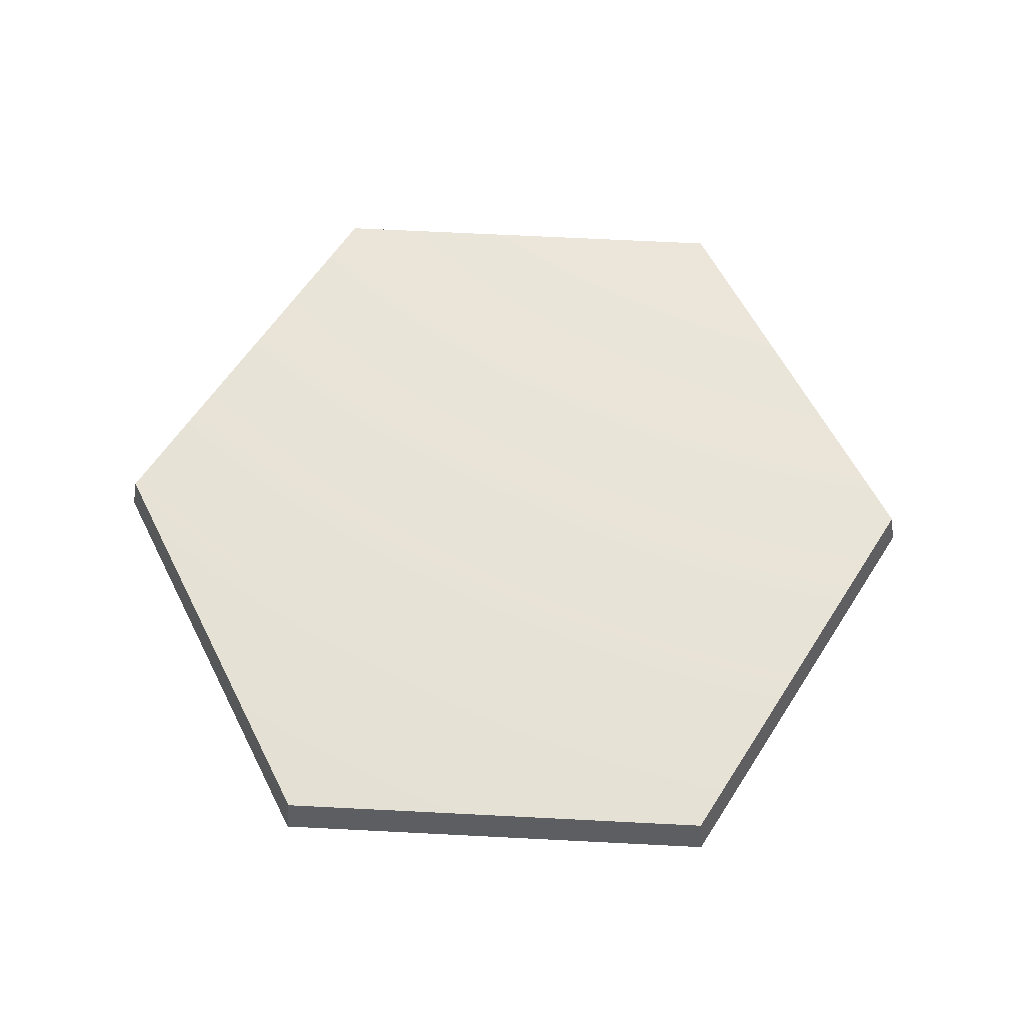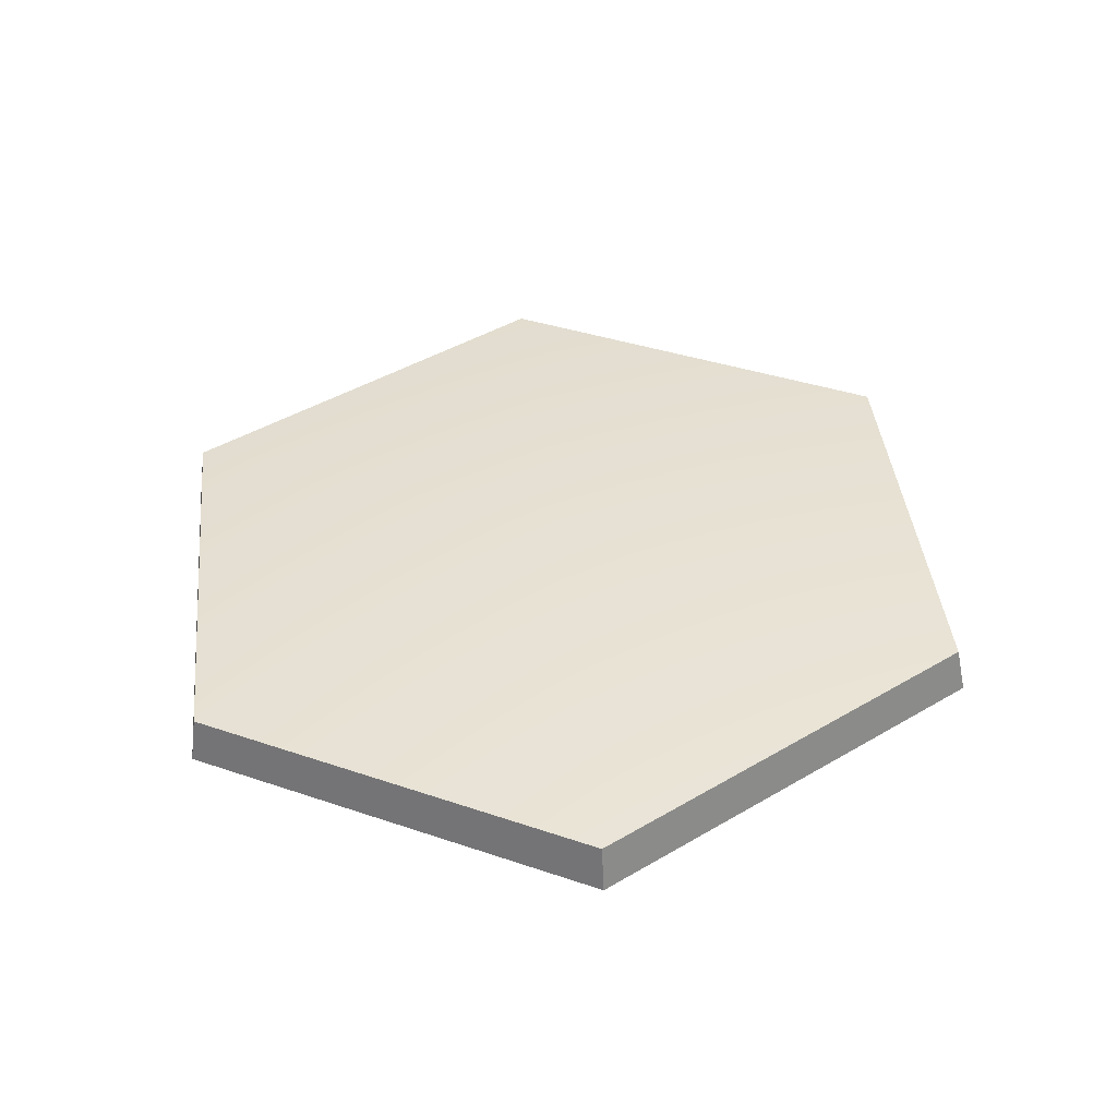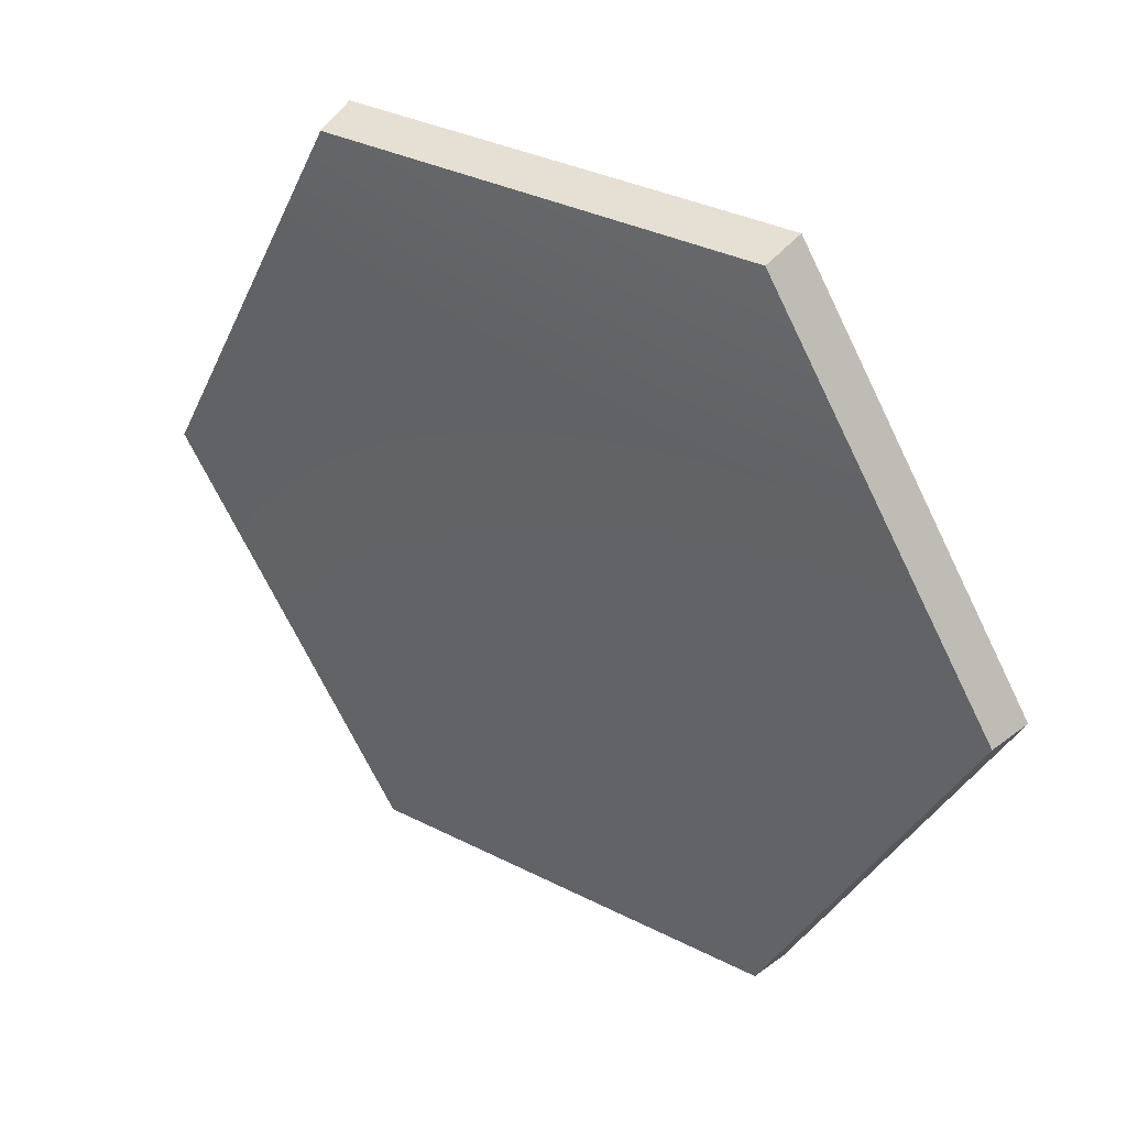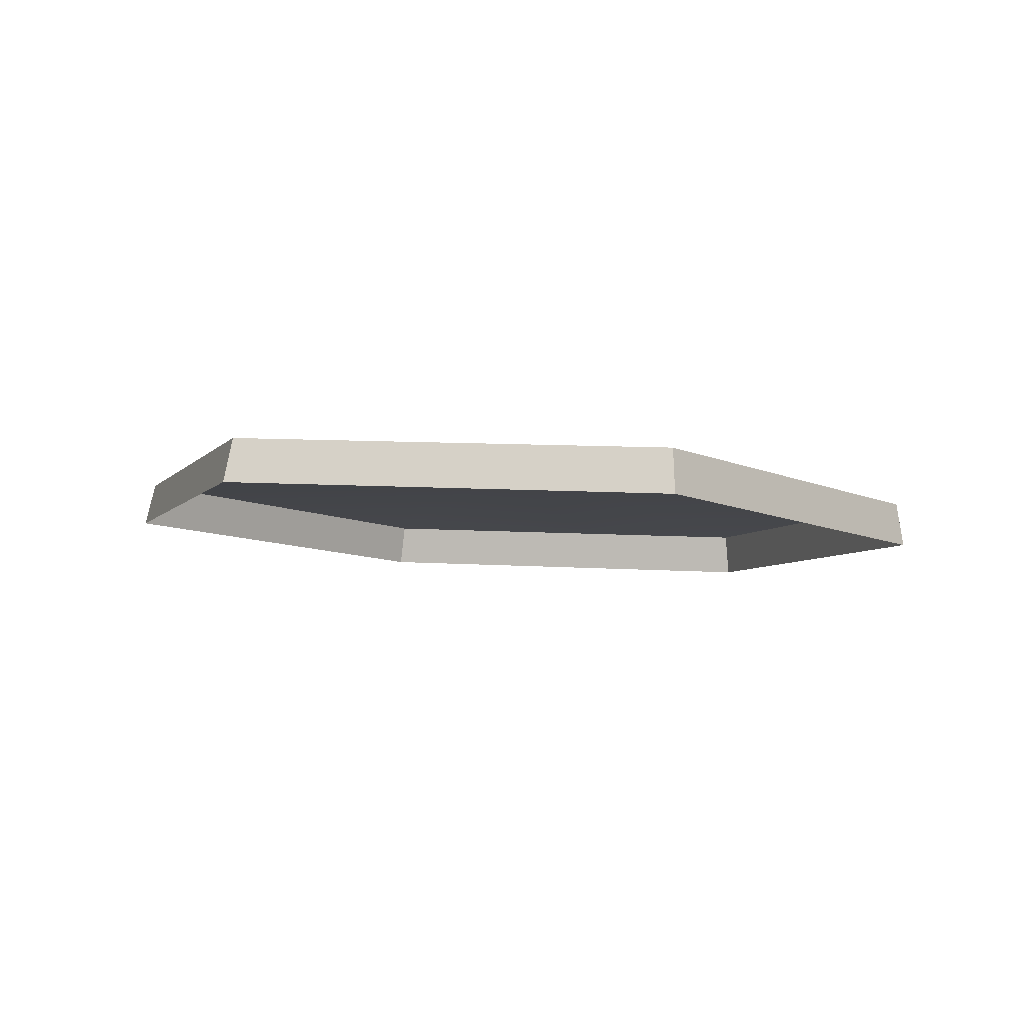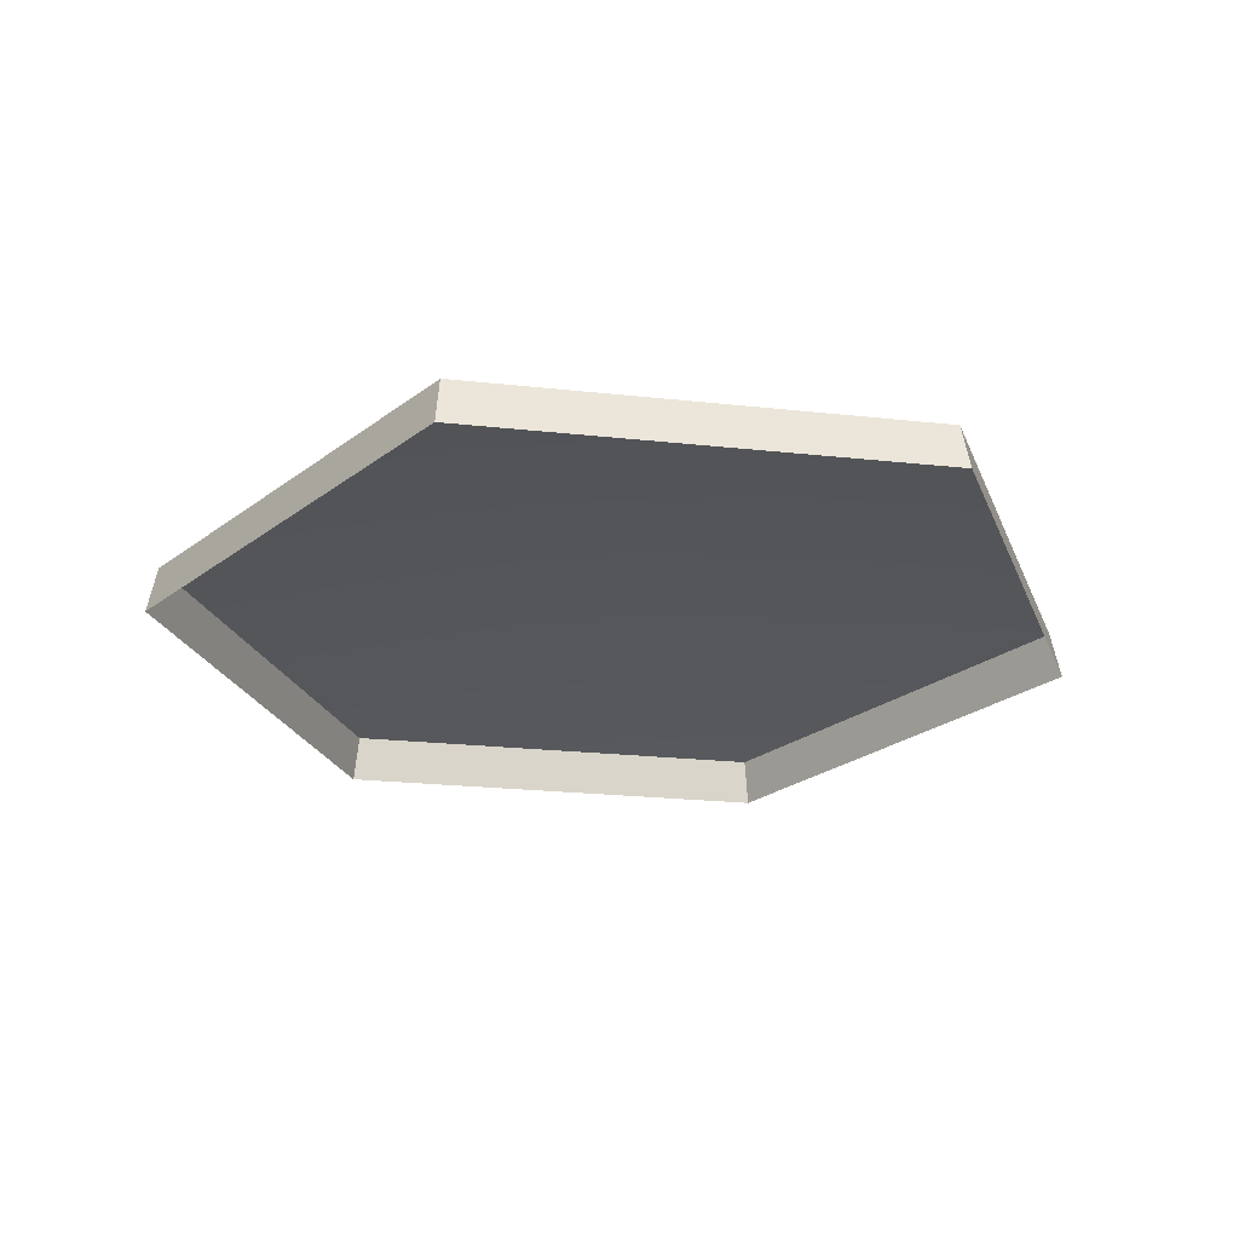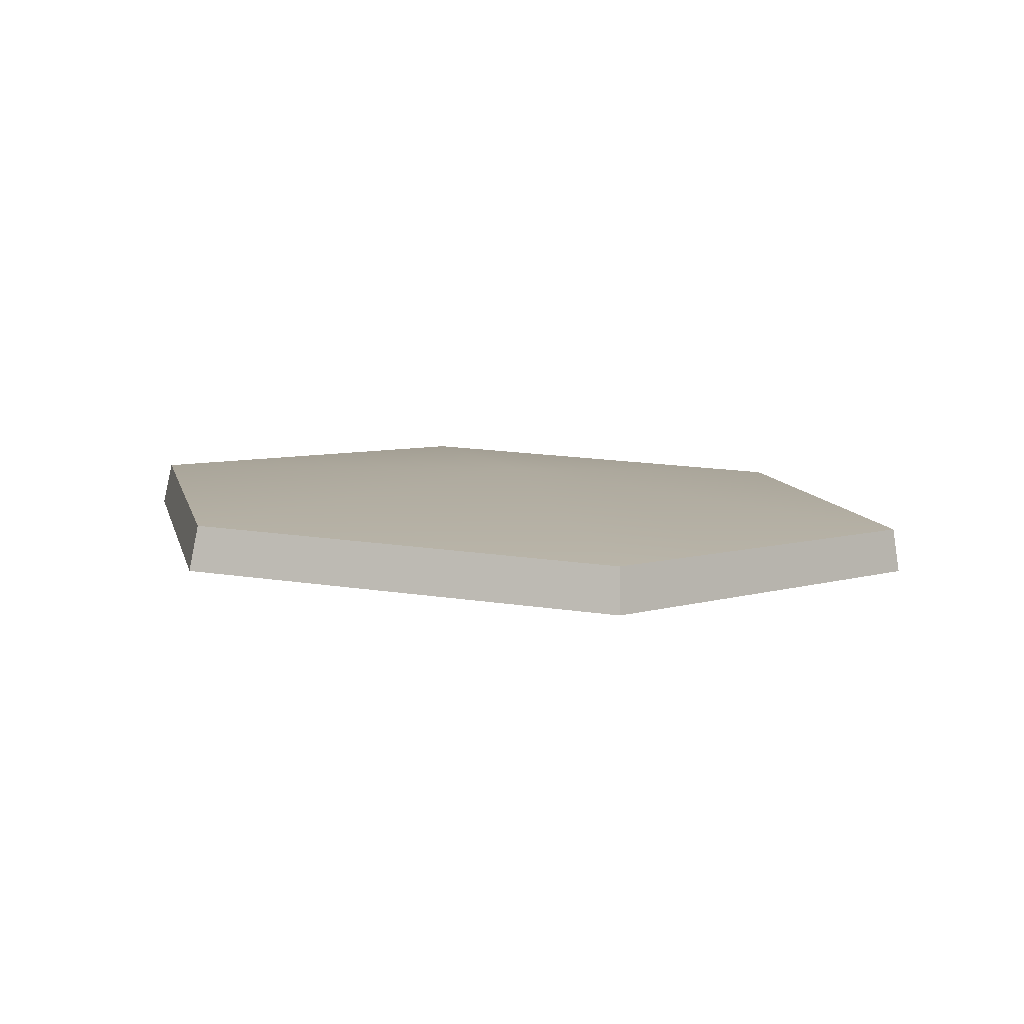
<metadata>
{"format":"obj","ext":"obj","renderer":"f3d","projection":"perspective","resolution":1024,"background":"white","views":[{"elev":65.2,"azim":-177.1,"up":"+Z"},{"elev":36.3,"azim":24.3,"up":"+Z"},{"elev":33.1,"azim":35.2,"up":"+Y"},{"elev":-9.4,"azim":-50.0,"up":"+Z"},{"elev":-21.9,"azim":169.2,"up":"+Z"},{"elev":6.2,"azim":-42.9,"up":"+Z"}]}
</metadata>
<code>
g shield_level1_13
v 0.2844 0.4922 0.0195
v 0.1444 0.2492 0.02379
v 0.004358 0.4922 0.01895
v -0.1348 0.2492 0.002833
v 0.006733 0.008245 -0.01269
v 0.2821 0.008245 -0.01215
v 0.4236 0.2492 0.003922
v 0.2873 0.4991 -0.009189
v 0.2844 0.4922 0.0195
v 0.004358 0.4922 0.01895
v 0.001544 0.4991 -0.009747
v 0.001544 0.4991 -0.009747
v 0.004358 0.4922 0.01895
v -0.1348 0.2492 0.002833
v -0.1405 0.2511 -0.0262
v -0.1405 0.2511 -0.0262
v -0.1348 0.2492 0.002833
v 0.006733 0.008245 -0.01269
v 0.004053 0.00513 -0.04204
v 0.004053 0.00513 -0.04204
v 0.006733 0.008245 -0.01269
v 0.2821 0.008245 -0.01215
v 0.2849 0.00513 -0.04149
v 0.2849 0.00513 -0.04149
v 0.2821 0.008245 -0.01215
v 0.4236 0.2492 0.003922
v 0.4294 0.2511 -0.02509
v 0.4294 0.2511 -0.02509
v 0.4236 0.2492 0.003922
v 0.2844 0.4922 0.0195
v 0.2873 0.4991 -0.009189
g shield_level1_13_0
f 3 2 1
f 4 2 3
f 5 2 4
f 6 2 5
f 7 2 6
f 1 2 7
f 10 9 8
f 11 10 8
f 14 13 12
f 15 14 12
f 18 17 16
f 19 18 16
f 22 21 20
f 23 22 20
f 26 25 24
f 27 26 24
f 30 29 28
f 31 30 28

</code>
